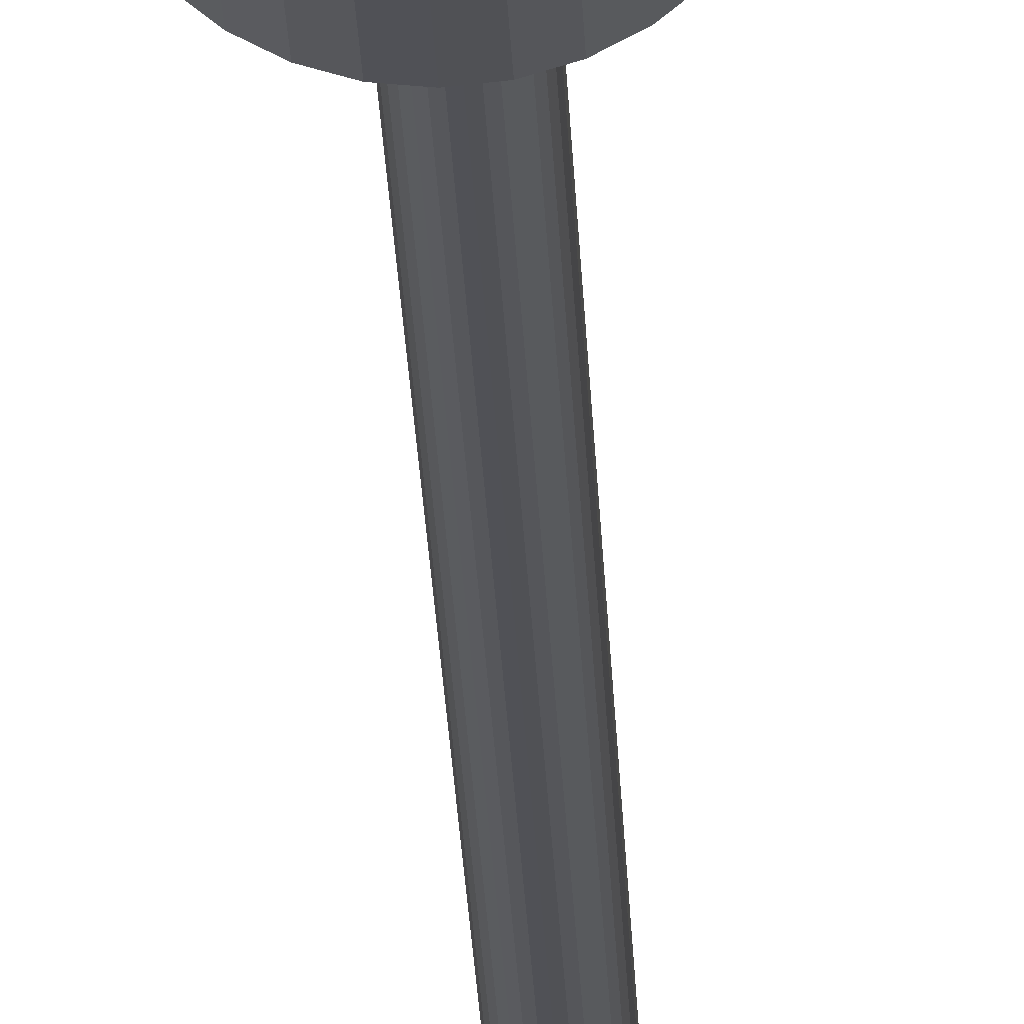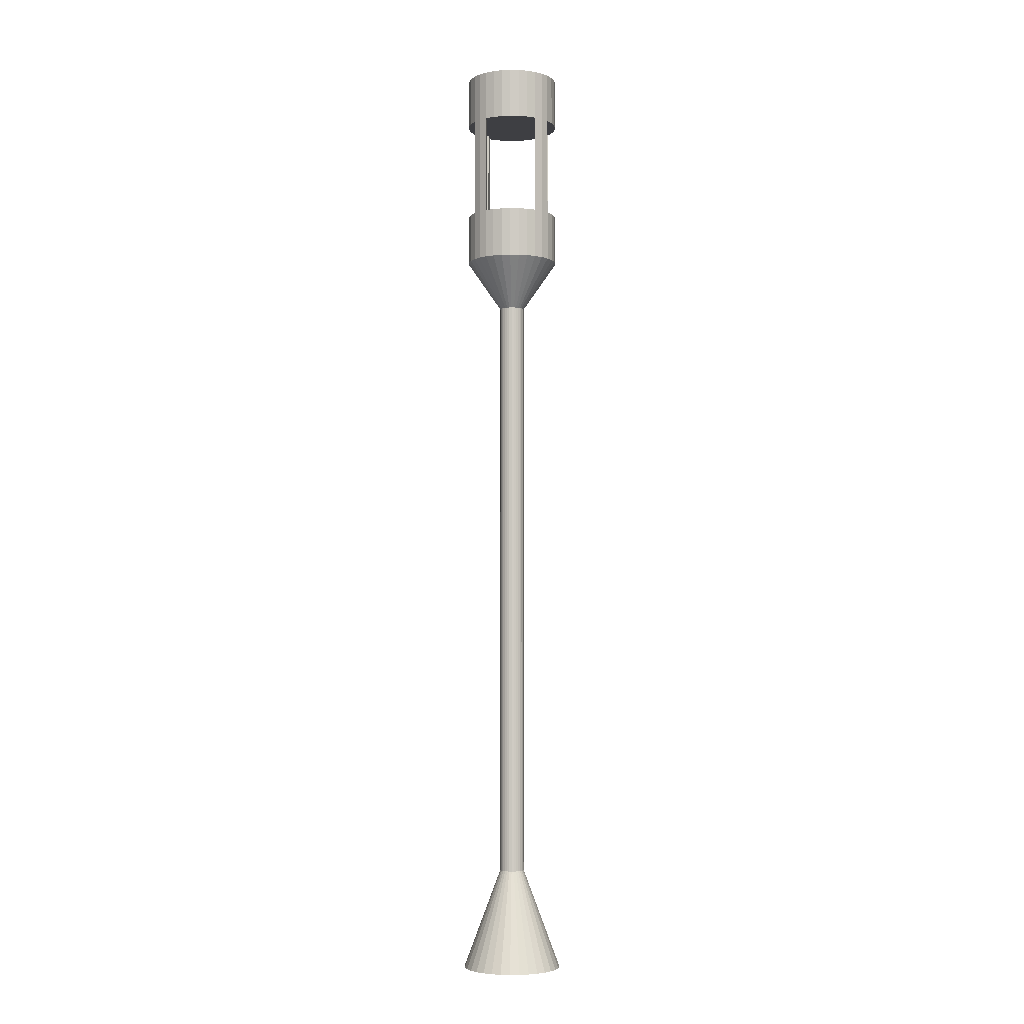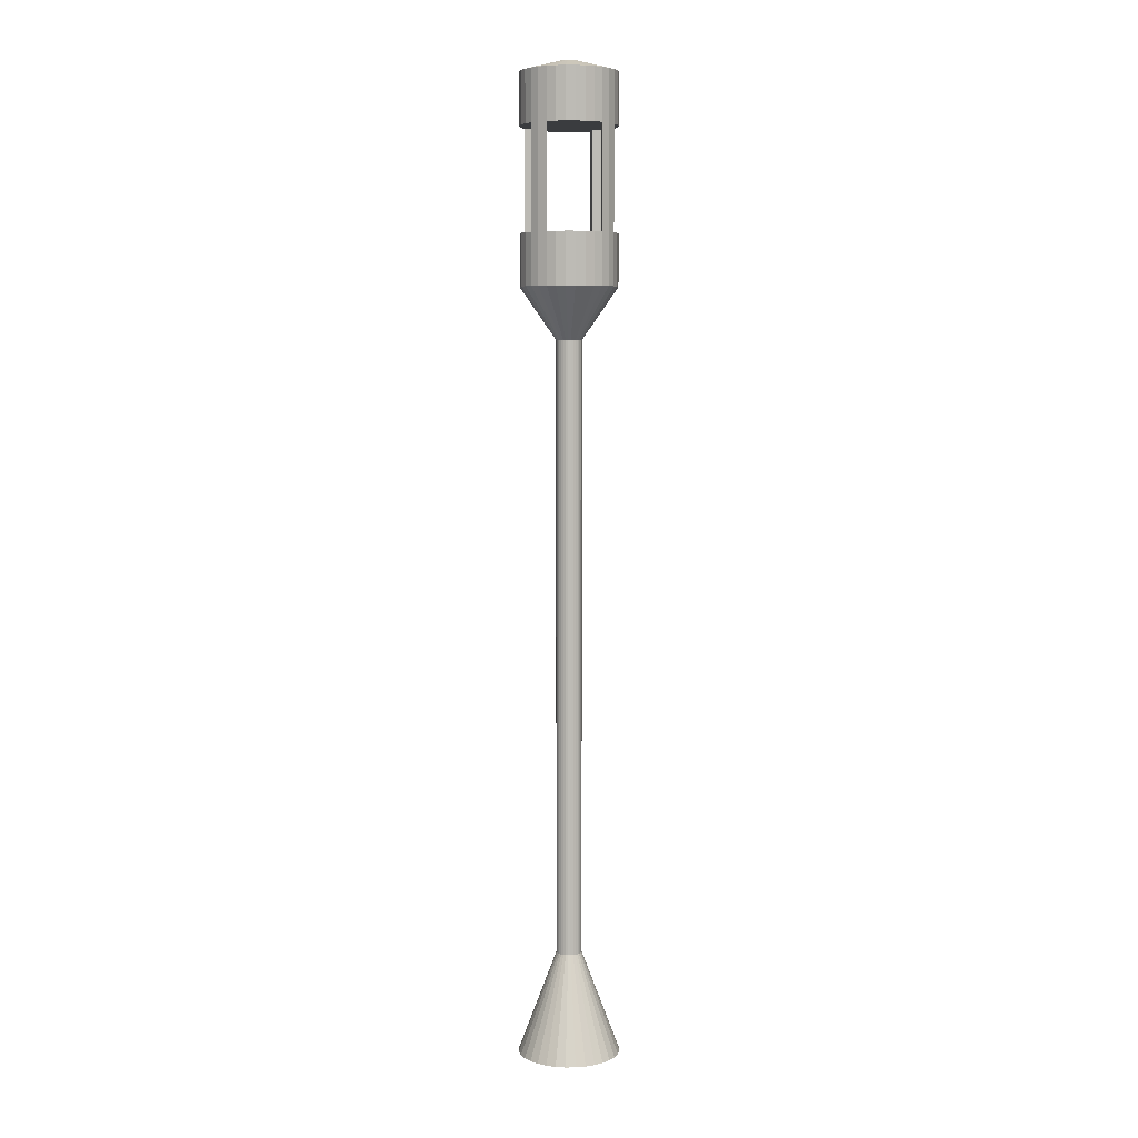
<metadata>
{"format":"obj","ext":"obj","renderer":"f3d","projection":"perspective","resolution":1024,"background":"white","views":[{"elev":-20.8,"azim":-178.1,"up":"+Z"},{"elev":-4.3,"azim":-144.0,"up":"+Y"},{"elev":6.2,"azim":26.3,"up":"+Y"}]}
</metadata>
<code>
o Cylinder
v 0 0 1
v 1e-06 15 0.9418
v -0.1951 0 0.9808
v -0.1837 15 0.9237
v -0.3827 0 0.9239
v -0.3604 15 0.8701
v -0.5556 0 0.8315
v -0.5232 15 0.7831
v -0.7071 0 0.7071
v -0.6659 15 0.6659
v -0.8315 0 0.5556
v -0.7831 15 0.5232
v -0.9239 0 0.3827
v -0.8701 15 0.3604
v -0.9808 0 0.1951
v -0.9237 15 0.1837
v -1 0 -0
v -0.9418 15 -0
v -0.9808 0 -0.1951
v -0.9237 15 -0.1837
v -0.9239 0 -0.3827
v -0.8701 15 -0.3604
v -0.8315 0 -0.5556
v -0.7831 15 -0.5232
v -0.7071 0 -0.7071
v -0.6659 15 -0.6659
v -0.5556 0 -0.8315
v -0.5232 15 -0.7831
v -0.3827 0 -0.9239
v -0.3604 15 -0.8701
v -0.1951 0 -0.9808
v -0.1837 15 -0.9237
v 0 0 -1
v 0 15 -0.9418
v 0.1951 0 -0.9808
v 0.1837 15 -0.9237
v 0.3827 0 -0.9239
v 0.3604 15 -0.8701
v 0.5556 0 -0.8315
v 0.5232 15 -0.7831
v 0.7071 0 -0.7071
v 0.6659 15 -0.6659
v 0.8315 0 -0.5556
v 0.7831 15 -0.5232
v 0.9239 0 -0.3827
v 0.8701 15 -0.3604
v 0.9808 0 -0.1951
v 0.9237 15 -0.1837
v 1 0 1e-06
v 0.9418 15 1e-06
v 0.9808 0 0.1951
v 0.9237 15 0.1837
v 0.9239 0 0.3827
v 0.8701 15 0.3604
v 0.8315 0 0.5556
v 0.7831 15 0.5232
v 0.7071 0 0.7071
v 0.6659 15 0.6659
v 0.5556 0 0.8315
v 0.5232 15 0.7831
v 0.3827 0 0.9239
v 0.3604 15 0.8701
v 0.1951 0 0.9808
v 0.1837 15 0.9237
v 0 2 0.25
v -0.04877 2 0.2452
v -0.09567 2 0.231
v -0.1389 2 0.2079
v -0.1768 2 0.1768
v -0.2079 2 0.1389
v -0.231 2 0.09567
v -0.2452 2 0.04877
v -0.25 2 0
v -0.2452 2 -0.04877
v -0.231 2 -0.09567
v -0.2079 2 -0.1389
v -0.1768 2 -0.1768
v -0.1389 2 -0.2079
v -0.09567 2 -0.231
v -0.04877 2 -0.2452
v 0 2 -0.25
v 0.04877 2 -0.2452
v 0.09567 2 -0.231
v 0.1389 2 -0.2079
v 0.1768 2 -0.1768
v 0.2079 2 -0.1389
v 0.231 2 -0.09567
v 0.2452 2 -0.04877
v 0.25 2 0
v 0.2452 2 0.04877
v 0.231 2 0.09567
v 0.2079 2 0.1389
v 0.1768 2 0.1768
v 0.1389 2 0.2079
v 0.09567 2 0.231
v 0.04877 2 0.2452
v -0.04877 14 0.2452
v 0 14 0.25
v -0.09567 14 0.231
v -0.1389 14 0.2079
v -0.1768 14 0.1768
v -0.2079 14 0.1389
v -0.231 14 0.09567
v -0.2452 14 0.04877
v -0.25 14 0
v -0.2452 14 -0.04877
v -0.231 14 -0.09567
v -0.2079 14 -0.1389
v -0.1768 14 -0.1768
v -0.1389 14 -0.2079
v -0.09567 14 -0.231
v -0.04877 14 -0.2452
v 0 14 -0.25
v 0.04877 14 -0.2452
v 0.09567 14 -0.231
v 0.1389 14 -0.2079
v 0.1768 14 -0.1768
v 0.2079 14 -0.1389
v 0.231 14 -0.09567
v 0.2452 14 -0.04877
v 0.25 14 0
v 0.2452 14 0.04877
v 0.231 14 0.09567
v 0.2079 14 0.1389
v 0.1768 14 0.1768
v 0.1389 14 0.2079
v 0.09567 14 0.231
v 0.04877 14 0.2452
v -0.1837 19 0.9237
v 1e-06 19 0.9418
v -0.3604 19 0.8701
v -0.5232 19 0.7831
v -0.6659 19 0.6659
v -0.7831 19 0.5232
v -0.8701 19 0.3604
v -0.9237 19 0.1837
v -0.9418 19 -0
v -0.9237 19 -0.1837
v -0.8701 19 -0.3604
v -0.7831 19 -0.5232
v -0.6659 19 -0.6659
v -0.5232 19 -0.7831
v -0.3604 19 -0.8701
v -0.1837 19 -0.9237
v 0 19 -0.9418
v 0.1837 19 -0.9237
v 0.3604 19 -0.8701
v 0.5232 19 -0.7831
v 0.6659 19 -0.6659
v 0.7831 19 -0.5232
v 0.8701 19 -0.3604
v 0.9237 19 -0.1837
v 0.9418 19 1e-06
v 0.9237 19 0.1837
v 0.8701 19 0.3604
v 0.7831 19 0.5232
v 0.6659 19 0.6659
v 0.5232 19 0.7831
v 0.3604 19 0.8701
v 0.1837 19 0.9237
v -0.03968 19.2 0.1995
v 4e-06 19.2 0.2034
v -0.07784 19.2 0.1879
v -0.113 19.2 0.1691
v -0.1438 19.2 0.1438
v -0.1691 19.2 0.113
v -0.1879 19.2 0.07785
v -0.1995 19.2 0.03969
v -0.2034 19.2 -0
v -0.1995 19.2 -0.03969
v -0.1879 19.2 -0.07785
v -0.1691 19.2 -0.113
v -0.1438 19.2 -0.1438
v -0.113 19.2 -0.1691
v -0.07784 19.2 -0.1879
v -0.03968 19.2 -0.1995
v 4e-06 19.2 -0.2034
v 0.03969 19.2 -0.1995
v 0.07785 19.2 -0.1879
v 0.113 19.2 -0.1691
v 0.1438 19.2 -0.1438
v 0.1691 19.2 -0.113
v 0.1879 19.2 -0.07785
v 0.1995 19.2 -0.03969
v 0.2034 19.2 0
v 0.1995 19.2 0.03969
v 0.1879 19.2 0.07785
v 0.1691 19.2 0.113
v 0.1438 19.2 0.1438
v 0.113 19.2 0.1691
v 0.07785 19.2 0.1879
v 0.03969 19.2 0.1995
v 0.9237 16 0.1837
v -0.6659 16 -0.6659
v 0.8701 16 0.3604
v -0.5232 16 -0.7831
v 0.7831 16 0.5232
v -0.3604 16 -0.8701
v -0.1837 16 0.9237
v 0.6659 16 0.6659
v -0.1837 16 -0.9237
v -0.3604 16 0.8701
v 0.5232 16 0.7831
v 0 16 -0.9418
v -0.5232 16 0.7831
v 0.3604 16 0.8701
v 0.1837 16 -0.9237
v -0.6659 16 0.6659
v 0.1837 16 0.9237
v 0.3604 16 -0.8701
v -0.7831 16 0.5232
v 0.5232 16 -0.7831
v -0.8701 16 0.3604
v 0.6659 16 -0.6659
v -0.9237 16 0.1837
v 0.7831 16 -0.5232
v -0.9418 16 -0
v 0.8701 16 -0.3604
v -0.9237 16 -0.1837
v 0.9237 16 -0.1837
v -0.8701 16 -0.3604
v 0.9418 16 1e-06
v -0.7831 16 -0.5232
v 1e-06 16 0.9418
v 0.9418 18 1e-06
v -0.7831 18 -0.5232
v 1e-06 18 0.9418
v 0.9237 18 0.1837
v -0.6659 18 -0.6659
v 0.8701 18 0.3604
v -0.5232 18 -0.7831
v 0.7831 18 0.5232
v -0.3604 18 -0.8701
v -0.1837 18 0.9237
v 0.6659 18 0.6659
v -0.1837 18 -0.9237
v -0.3604 18 0.8701
v 0.5232 18 0.7831
v 0 18 -0.9418
v -0.5232 18 0.7831
v 0.3604 18 0.8701
v 0.1837 18 -0.9237
v -0.6659 18 0.6659
v 0.1837 18 0.9237
v 0.3604 18 -0.8701
v -0.7831 18 0.5232
v 0.5232 18 -0.7831
v -0.8701 18 0.3604
v 0.6659 18 -0.6659
v -0.9237 18 0.1837
v 0.7831 18 -0.5232
v -0.9418 18 -0
v 0.8701 18 -0.3604
v -0.9237 18 -0.1837
v 0.9237 18 -0.1837
v -0.8701 18 -0.3604
v 0.4944 16 0.7257
v 0.6071 16 0.5528
v 0.694 16 0.3583
v 0.7518 16 0.1495
v 0.7783 16 -0.06547
v 0.7724 16 -0.2784
v 0.7345 16 -0.4812
v 0.2952 16 0.7557
v 0.3924 16 0.5582
v 0.4718 16 0.3386
v 0.5302 16 0.1055
v 0.5655 16 -0.1323
v 0.5762 16 -0.3655
v 0.5619 16 -0.5853
v 0.07845 16 0.7556
v 0.1521 16 0.5399
v 0.2181 16 0.3032
v 0.274 16 0.0545
v 0.3176 16 -0.1967
v 0.3472 16 -0.4406
v 0.3616 16 -0.668
v -0.1444 16 0.7257
v -0.09943 16 0.4999
v -0.05069 16 0.2548
v 0 16 -0
v 0.05069 16 -0.2548
v 0.09943 16 -0.4999
v 0.1444 16 -0.7257
v -0.3616 16 0.668
v -0.3472 16 0.4406
v -0.3176 16 0.1967
v -0.274 16 -0.0545
v -0.2181 16 -0.3032
v -0.1521 16 -0.5399
v -0.07845 16 -0.7556
v -0.5619 16 0.5853
v -0.5761 16 0.3655
v -0.5655 16 0.1323
v -0.5302 16 -0.1055
v -0.4718 16 -0.3386
v -0.3924 16 -0.5582
v -0.2952 16 -0.7557
v -0.7345 16 0.4812
v -0.7724 16 0.2784
v -0.7783 16 0.06547
v -0.7518 16 -0.1495
v -0.694 16 -0.3583
v -0.6071 16 -0.5528
v -0.4944 16 -0.7257
v -0.4944 18 -0.7257
v -0.6071 18 -0.5528
v -0.694 18 -0.3583
v -0.7518 18 -0.1495
v -0.7783 18 0.06547
v -0.7724 18 0.2784
v -0.7345 18 0.4812
v -0.2952 18 -0.7557
v -0.3924 18 -0.5582
v -0.4718 18 -0.3386
v -0.5302 18 -0.1055
v -0.5655 18 0.1323
v -0.5761 18 0.3655
v -0.5619 18 0.5853
v -0.07845 18 -0.7556
v -0.1521 18 -0.5399
v -0.2181 18 -0.3032
v -0.274 18 -0.0545
v -0.3176 18 0.1967
v -0.3472 18 0.4406
v -0.3616 18 0.668
v 0.1444 18 -0.7257
v 0.09943 18 -0.4999
v 0.05069 18 -0.2548
v 0 18 -0
v -0.05069 18 0.2548
v -0.09943 18 0.4999
v -0.1444 18 0.7257
v 0.3616 18 -0.668
v 0.3472 18 -0.4406
v 0.3176 18 -0.1967
v 0.274 18 0.0545
v 0.2181 18 0.3032
v 0.1521 18 0.5399
v 0.07845 18 0.7556
v 0.5619 18 -0.5853
v 0.5762 18 -0.3655
v 0.5655 18 -0.1323
v 0.5302 18 0.1055
v 0.4718 18 0.3386
v 0.3924 18 0.5582
v 0.2952 18 0.7557
v 0.7345 18 -0.4812
v 0.7724 18 -0.2784
v 0.7783 18 -0.06547
v 0.7518 18 0.1495
v 0.694 18 0.3583
v 0.6071 18 0.5528
v 0.4944 18 0.7257
f 98 66 65
f 97 67 66
f 99 68 67
f 100 69 68
f 101 70 69
f 102 71 70
f 103 72 71
f 104 73 72
f 105 74 73
f 106 75 74
f 107 76 75
f 108 77 76
f 109 78 77
f 110 79 78
f 111 80 79
f 112 81 80
f 113 82 81
f 114 83 82
f 115 84 83
f 116 85 84
f 117 86 85
f 118 87 86
f 119 88 87
f 120 89 88
f 121 90 89
f 122 91 90
f 123 92 91
f 124 93 92
f 125 94 93
f 126 95 94
f 225 154 228
f 127 96 95
f 128 65 96
f 31 47 63
f 96 1 63
f 95 63 61
f 94 61 59
f 93 59 57
f 92 57 55
f 53 92 55
f 51 91 53
f 89 51 49
f 88 49 47
f 87 47 45
f 86 45 43
f 41 86 43
f 84 41 39
f 83 39 37
f 82 37 35
f 33 82 35
f 31 81 33
f 79 31 29
f 78 29 27
f 77 27 25
f 76 25 23
f 75 23 21
f 74 21 19
f 73 19 17
f 72 17 15
f 71 15 13
f 70 13 11
f 69 11 9
f 68 9 7
f 67 7 5
f 66 5 3
f 1 66 3
f 4 98 2
f 4 99 97
f 6 100 99
f 10 100 8
f 10 102 101
f 14 102 12
f 16 103 14
f 18 104 16
f 18 106 105
f 20 107 106
f 24 107 22
f 26 108 24
f 28 109 26
f 28 111 110
f 32 111 30
f 34 112 32
f 36 113 34
f 38 114 36
f 40 115 38
f 42 116 40
f 44 117 42
f 46 118 44
f 46 120 119
f 50 120 48
f 52 121 50
f 54 122 52
f 56 123 54
f 58 124 56
f 60 125 58
f 62 126 60
f 64 127 62
f 64 98 128
f 156 189 157
f 226 141 229
f 228 155 230
f 229 142 231
f 230 156 232
f 231 143 233
f 227 129 234
f 232 157 235
f 233 144 236
f 234 131 237
f 235 158 238
f 236 145 239
f 237 132 240
f 238 159 241
f 239 146 242
f 240 133 243
f 241 160 244
f 242 147 245
f 243 134 246
f 244 130 227
f 245 148 247
f 246 135 248
f 247 149 249
f 248 136 250
f 249 150 251
f 250 137 252
f 251 151 253
f 252 138 254
f 253 152 255
f 254 139 256
f 255 153 225
f 256 140 226
f 167 163 179
f 144 175 176
f 129 163 131
f 157 190 158
f 145 176 177
f 131 164 132
f 158 191 159
f 146 177 178
f 132 165 133
f 159 192 160
f 147 178 179
f 133 166 134
f 160 162 130
f 148 179 180
f 134 167 135
f 149 180 181
f 135 168 136
f 150 181 182
f 136 169 137
f 151 182 183
f 138 169 170
f 152 183 184
f 139 170 171
f 153 184 185
f 140 171 172
f 153 186 154
f 141 172 173
f 154 187 155
f 142 173 174
f 155 188 156
f 143 174 175
f 130 161 129
f 50 193 52
f 24 194 26
f 52 195 54
f 26 196 28
f 54 197 56
f 28 198 30
f 2 199 4
f 56 200 58
f 30 201 32
f 4 202 6
f 58 203 60
f 32 204 34
f 6 205 8
f 60 206 62
f 34 207 36
f 8 208 10
f 62 209 64
f 36 210 38
f 10 211 12
f 64 224 2
f 38 212 40
f 12 213 14
f 40 214 42
f 14 215 16
f 42 216 44
f 16 217 18
f 44 218 46
f 18 219 20
f 46 220 48
f 20 221 22
f 48 222 50
f 22 223 24
f 257 203 200
f 264 206 257
f 271 209 264
f 278 224 271
f 251 348 249
f 285 205 202
f 292 208 205
f 299 211 208
f 258 200 197
f 265 257 258
f 272 264 265
f 279 271 272
f 279 285 278
f 286 292 285
f 293 299 292
f 300 213 299
f 259 197 195
f 266 258 259
f 273 265 266
f 280 272 273
f 280 286 279
f 287 293 286
f 294 300 293
f 301 215 300
f 249 341 247
f 267 259 260
f 274 266 267
f 281 273 274
f 281 287 280
f 288 294 287
f 295 301 294
f 302 217 301
f 247 334 245
f 261 267 260
f 268 274 267
f 275 281 274
f 289 281 282
f 296 288 289
f 303 295 296
f 221 302 303
f 220 261 222
f 262 268 261
f 269 275 268
f 276 282 275
f 290 282 283
f 297 289 290
f 304 296 297
f 223 303 304
f 218 262 220
f 263 269 262
f 270 276 269
f 277 283 276
f 291 283 284
f 298 290 291
f 305 297 298
f 194 304 305
f 216 263 218
f 214 270 263
f 212 277 270
f 210 284 277
f 201 291 204
f 198 298 201
f 196 305 198
f 257 206 203
f 264 209 206
f 271 224 209
f 239 327 320
f 278 285 202
f 285 292 205
f 292 299 208
f 299 213 211
f 258 257 200
f 265 264 257
f 272 271 264
f 279 278 271
f 279 286 285
f 286 293 292
f 293 300 299
f 300 215 213
f 259 258 197
f 266 265 258
f 273 272 265
f 280 279 272
f 280 287 286
f 287 294 293
f 294 301 300
f 301 217 215
f 260 259 195
f 267 266 259
f 274 273 266
f 281 280 273
f 281 288 287
f 288 295 294
f 295 302 301
f 236 320 313
f 222 261 260
f 261 268 267
f 268 275 274
f 275 282 281
f 289 288 281
f 296 295 288
f 303 302 295
f 233 313 306
f 220 262 261
f 262 269 268
f 269 276 275
f 276 283 282
f 290 289 282
f 297 296 289
f 304 303 296
f 223 221 303
f 218 263 262
f 263 270 269
f 270 277 276
f 277 284 283
f 291 290 283
f 298 297 290
f 305 304 297
f 194 223 304
f 216 214 263
f 214 212 270
f 212 210 277
f 231 306 229
f 204 291 284
f 201 298 291
f 198 305 298
f 196 194 305
f 229 307 226
f 306 314 307
f 313 321 314
f 320 328 321
f 334 328 327
f 341 335 334
f 348 342 341
f 253 349 348
f 226 308 256
f 307 315 308
f 314 322 315
f 321 329 322
f 335 329 328
f 342 336 335
f 349 343 342
f 255 350 349
f 308 316 309
f 315 323 316
f 322 330 323
f 336 330 329
f 343 337 336
f 350 344 343
f 225 351 350
f 316 310 309
f 323 317 316
f 330 324 323
f 330 338 331
f 337 345 338
f 344 352 345
f 351 230 352
f 310 250 252
f 317 311 310
f 324 318 317
f 331 325 324
f 331 339 332
f 338 346 339
f 345 353 346
f 352 232 353
f 311 248 250
f 318 312 311
f 325 319 318
f 332 326 325
f 332 340 333
f 339 347 340
f 346 354 347
f 353 235 354
f 312 246 248
f 319 243 312
f 326 240 319
f 333 237 326
f 340 244 227
f 347 241 244
f 354 238 241
f 251 253 348
f 249 348 341
f 247 341 334
f 245 334 327
f 236 239 320
f 233 236 313
f 231 233 306
f 229 306 307
f 306 313 314
f 313 320 321
f 320 327 328
f 334 335 328
f 341 342 335
f 348 349 342
f 253 255 349
f 226 307 308
f 307 314 315
f 314 321 322
f 321 328 329
f 335 336 329
f 342 343 336
f 349 350 343
f 255 225 350
f 256 308 309
f 308 315 316
f 315 322 323
f 322 329 330
f 336 337 330
f 343 344 337
f 350 351 344
f 309 310 252
f 316 317 310
f 323 324 317
f 330 331 324
f 330 337 338
f 337 344 345
f 344 351 352
f 310 311 250
f 317 318 311
f 324 325 318
f 331 332 325
f 331 338 339
f 338 345 346
f 345 352 353
f 352 230 232
f 311 312 248
f 318 319 312
f 325 326 319
f 332 333 326
f 332 339 340
f 339 346 347
f 346 353 354
f 353 232 235
f 312 243 246
f 319 240 243
f 326 237 240
f 333 340 227
f 340 347 244
f 347 354 241
f 354 235 238
f 230 193 228
f 351 195 230
f 225 260 351
f 228 222 225
f 237 199 234
f 333 202 237
f 227 278 333
f 234 224 227
f 245 207 242
f 327 210 245
f 239 284 327
f 242 204 239
f 256 219 254
f 309 221 256
f 252 302 309
f 254 217 252
f 98 97 66
f 97 99 67
f 99 100 68
f 100 101 69
f 101 102 70
f 102 103 71
f 103 104 72
f 104 105 73
f 105 106 74
f 106 107 75
f 107 108 76
f 108 109 77
f 109 110 78
f 110 111 79
f 111 112 80
f 112 113 81
f 113 114 82
f 114 115 83
f 115 116 84
f 116 117 85
f 117 118 86
f 118 119 87
f 119 120 88
f 120 121 89
f 121 122 90
f 122 123 91
f 123 124 92
f 124 125 93
f 125 126 94
f 126 127 95
f 225 153 154
f 127 128 96
f 128 98 65
f 63 1 3
f 3 5 7
f 7 9 15
f 9 11 15
f 11 13 15
f 15 17 19
f 19 21 15
f 21 23 15
f 23 25 27
f 27 29 31
f 31 33 35
f 35 37 39
f 39 41 43
f 43 45 47
f 47 49 51
f 51 53 55
f 55 57 63
f 57 59 63
f 59 61 63
f 63 3 7
f 23 27 15
f 27 31 15
f 31 35 47
f 35 39 47
f 39 43 47
f 47 51 63
f 51 55 63
f 63 7 15
f 63 15 31
f 96 65 1
f 95 96 63
f 94 95 61
f 93 94 59
f 92 93 57
f 53 91 92
f 51 90 91
f 89 90 51
f 88 89 49
f 87 88 47
f 86 87 45
f 41 85 86
f 84 85 41
f 83 84 39
f 82 83 37
f 33 81 82
f 31 80 81
f 79 80 31
f 78 79 29
f 77 78 27
f 76 77 25
f 75 76 23
f 74 75 21
f 73 74 19
f 72 73 17
f 71 72 15
f 70 71 13
f 69 70 11
f 68 69 9
f 67 68 7
f 66 67 5
f 1 65 66
f 4 97 98
f 4 6 99
f 6 8 100
f 10 101 100
f 10 12 102
f 14 103 102
f 16 104 103
f 18 105 104
f 18 20 106
f 20 22 107
f 24 108 107
f 26 109 108
f 28 110 109
f 28 30 111
f 32 112 111
f 34 113 112
f 36 114 113
f 38 115 114
f 40 116 115
f 42 117 116
f 44 118 117
f 46 119 118
f 46 48 120
f 50 121 120
f 52 122 121
f 54 123 122
f 56 124 123
f 58 125 124
f 60 126 125
f 62 127 126
f 64 128 127
f 64 2 98
f 156 188 189
f 226 140 141
f 228 154 155
f 229 141 142
f 230 155 156
f 231 142 143
f 227 130 129
f 232 156 157
f 233 143 144
f 234 129 131
f 235 157 158
f 236 144 145
f 237 131 132
f 238 158 159
f 239 145 146
f 240 132 133
f 241 159 160
f 242 146 147
f 243 133 134
f 244 160 130
f 245 147 148
f 246 134 135
f 247 148 149
f 248 135 136
f 249 149 150
f 250 136 137
f 251 150 151
f 252 137 138
f 253 151 152
f 254 138 139
f 255 152 153
f 256 139 140
f 163 161 191
f 161 162 191
f 162 192 191
f 191 190 189
f 189 188 187
f 187 186 185
f 185 184 183
f 183 182 181
f 181 180 183
f 180 179 183
f 179 178 177
f 177 176 179
f 176 175 179
f 175 174 173
f 173 172 171
f 171 170 169
f 169 168 171
f 168 167 171
f 167 166 165
f 165 164 163
f 191 189 187
f 187 185 183
f 175 173 179
f 173 171 179
f 167 165 163
f 163 191 179
f 191 187 179
f 187 183 179
f 171 167 179
f 144 143 175
f 129 161 163
f 157 189 190
f 145 144 176
f 131 163 164
f 158 190 191
f 146 145 177
f 132 164 165
f 159 191 192
f 147 146 178
f 133 165 166
f 160 192 162
f 148 147 179
f 134 166 167
f 149 148 180
f 135 167 168
f 150 149 181
f 136 168 169
f 151 150 182
f 138 137 169
f 152 151 183
f 139 138 170
f 153 152 184
f 140 139 171
f 153 185 186
f 141 140 172
f 154 186 187
f 142 141 173
f 155 187 188
f 143 142 174
f 130 162 161
f 50 222 193
f 24 223 194
f 52 193 195
f 26 194 196
f 54 195 197
f 28 196 198
f 2 224 199
f 56 197 200
f 30 198 201
f 4 199 202
f 58 200 203
f 32 201 204
f 6 202 205
f 60 203 206
f 34 204 207
f 8 205 208
f 62 206 209
f 36 207 210
f 10 208 211
f 64 209 224
f 38 210 212
f 12 211 213
f 40 212 214
f 14 213 215
f 42 214 216
f 16 215 217
f 44 216 218
f 18 217 219
f 46 218 220
f 20 219 221
f 48 220 222
f 22 221 223
f 230 195 193
f 351 260 195
f 225 222 260
f 228 193 222
f 237 202 199
f 333 278 202
f 227 224 278
f 234 199 224
f 245 210 207
f 327 284 210
f 239 204 284
f 242 207 204
f 256 221 219
f 309 302 221
f 252 217 302
f 254 219 217

</code>
